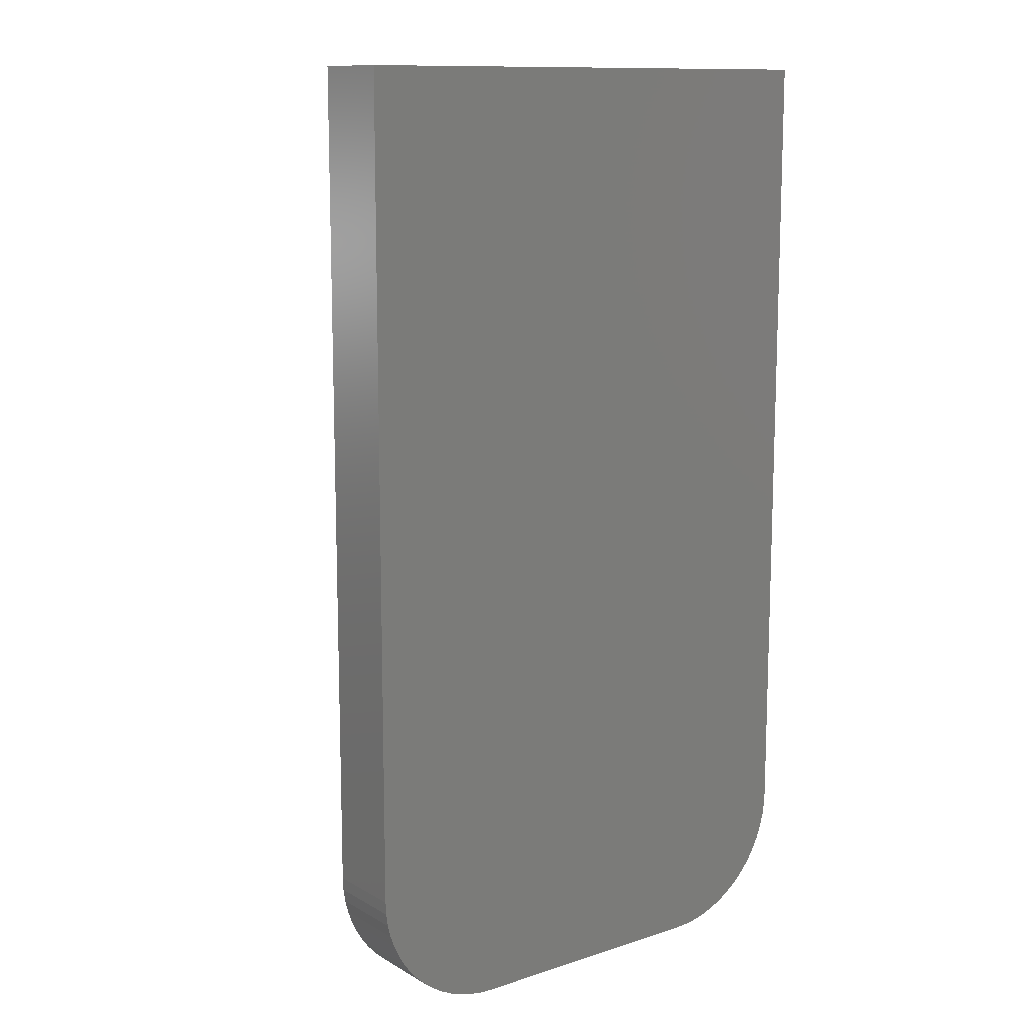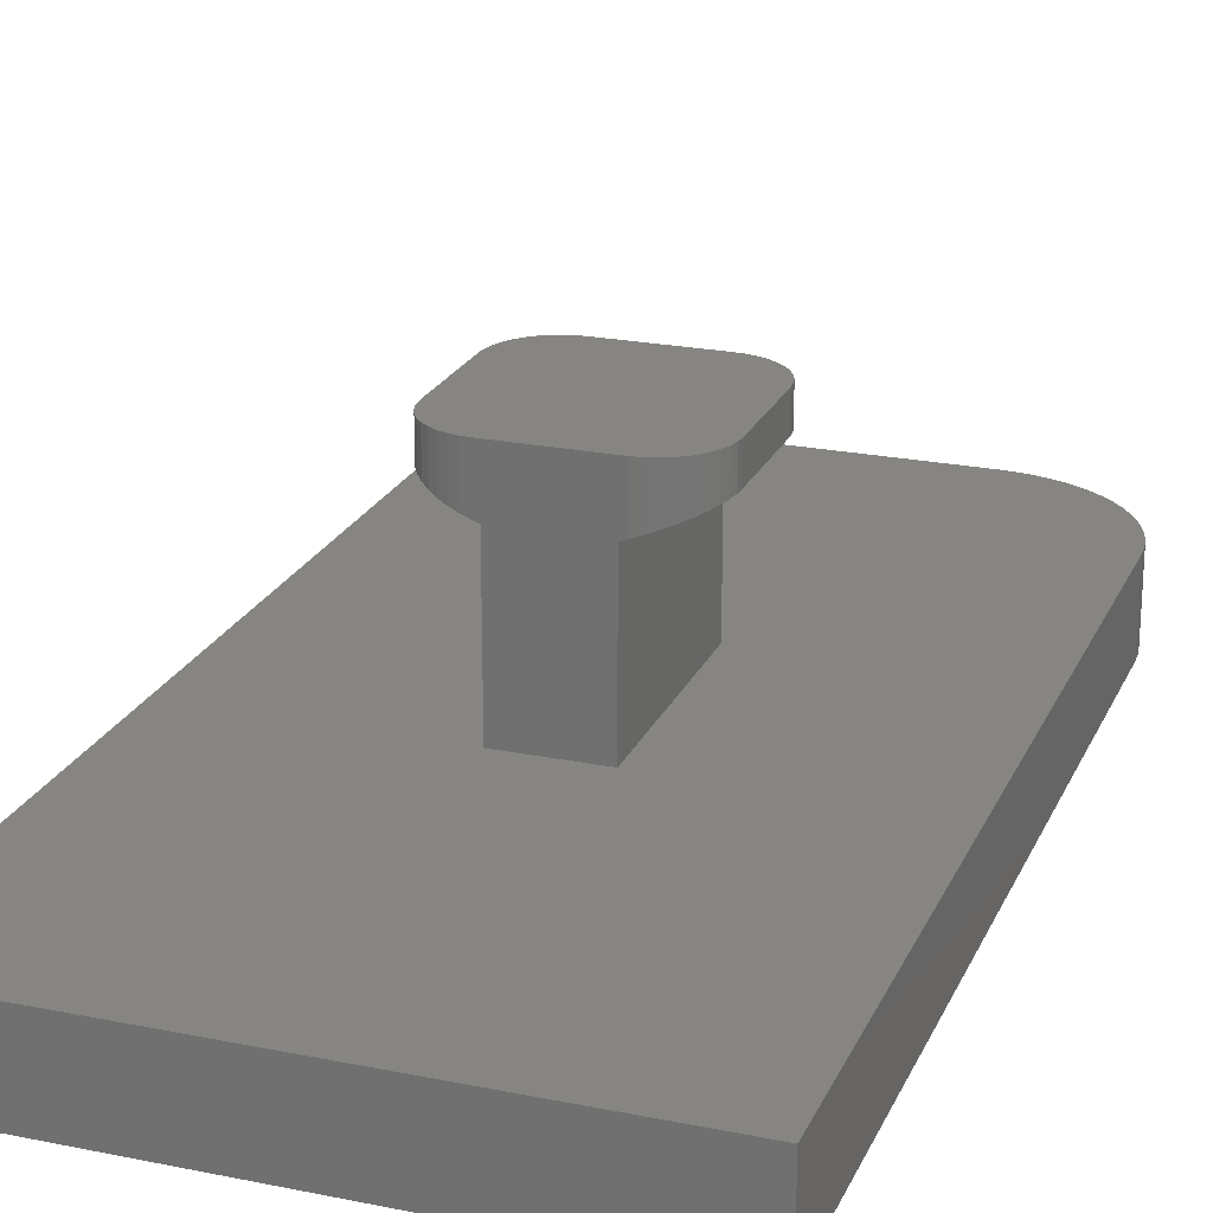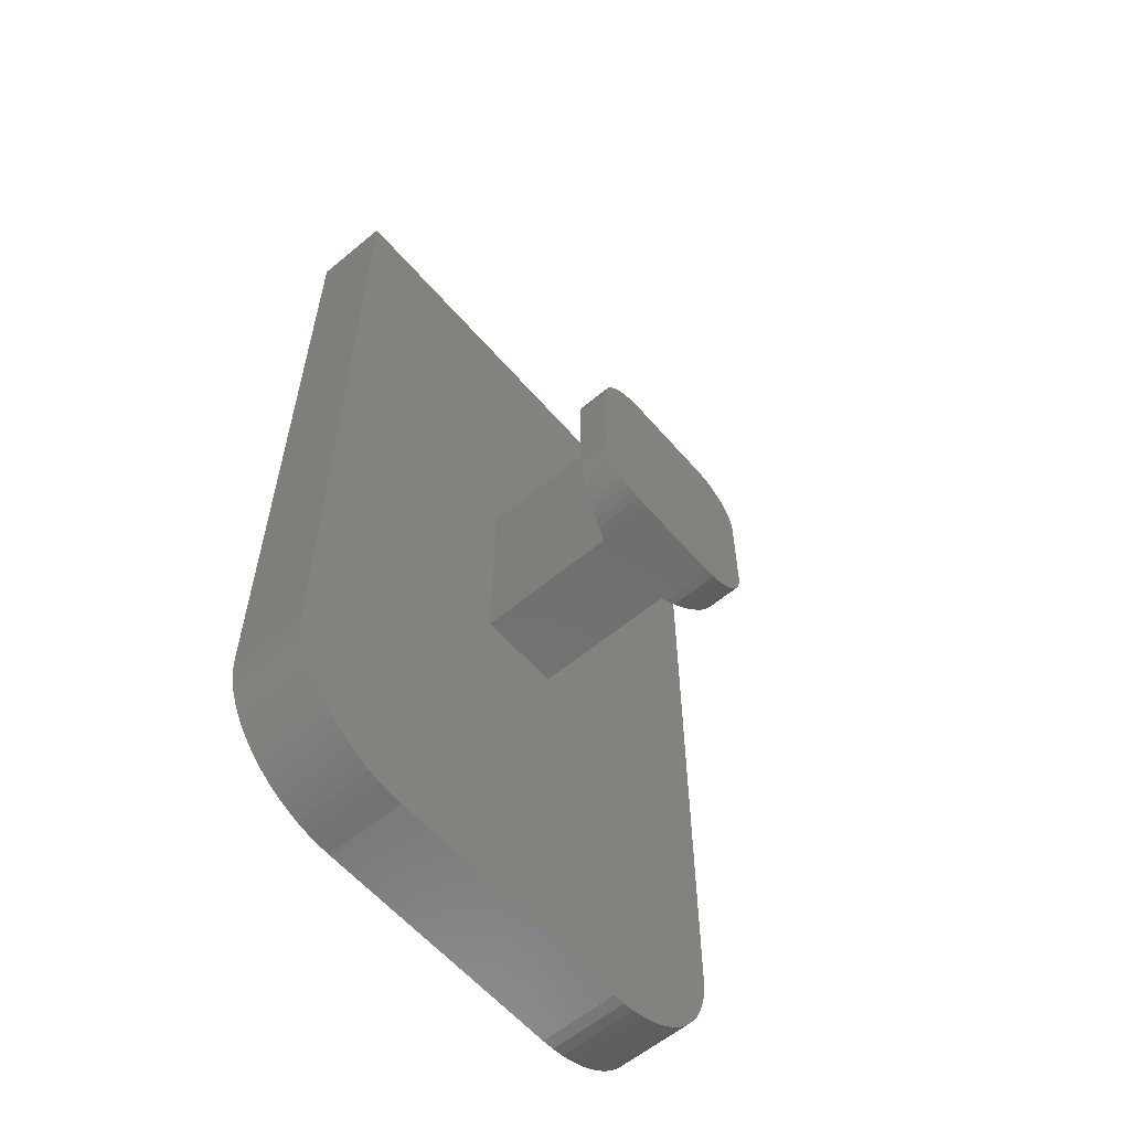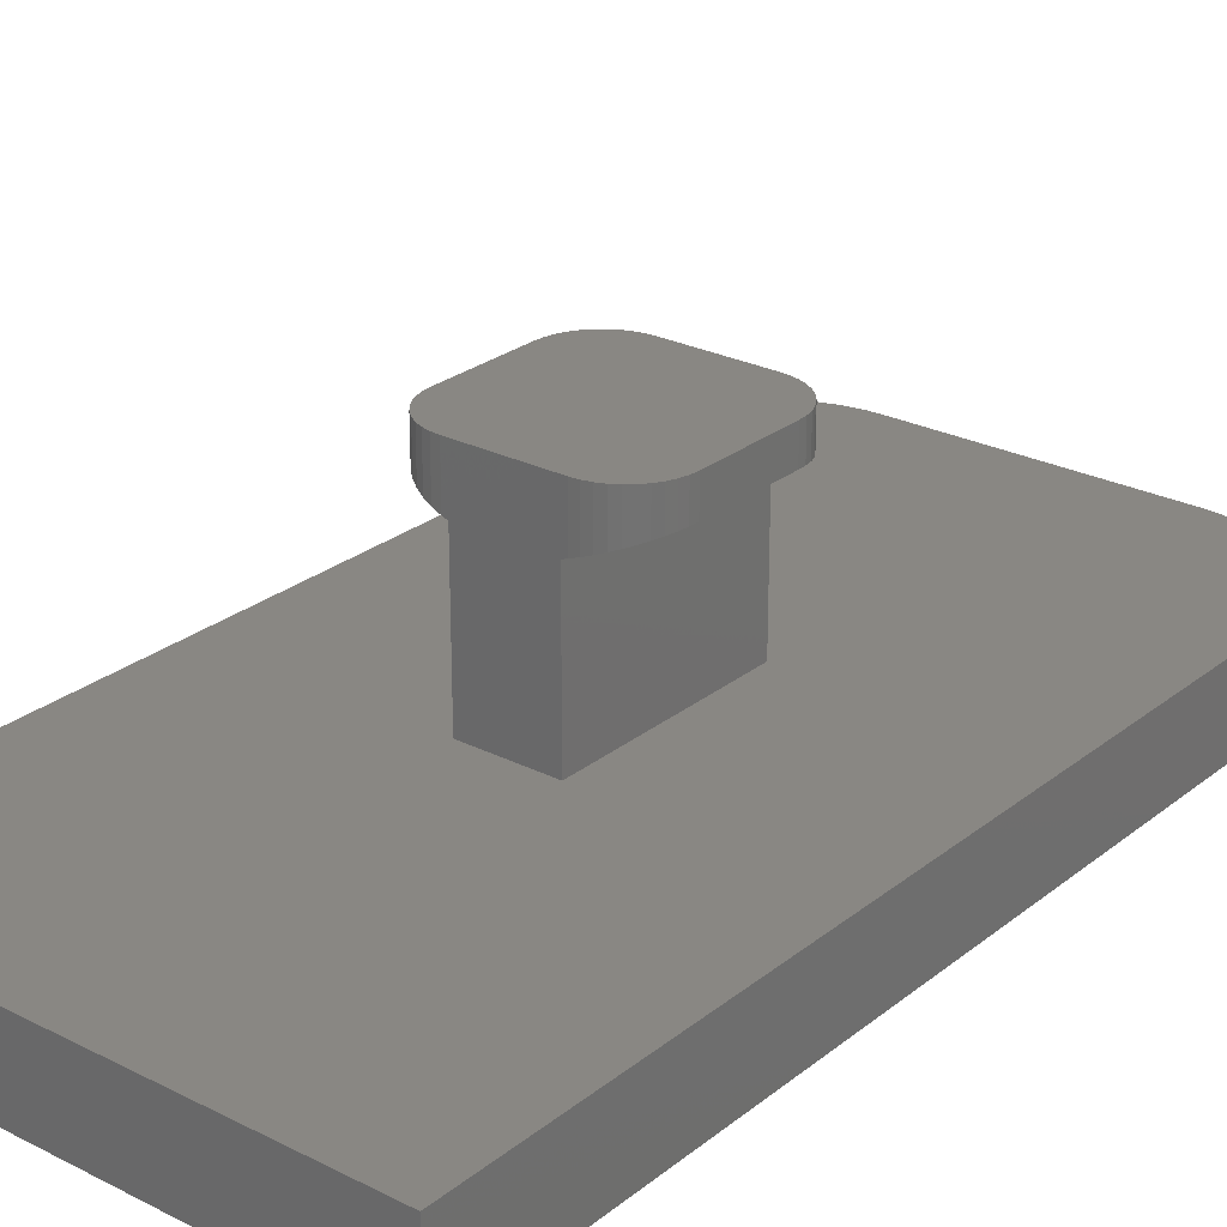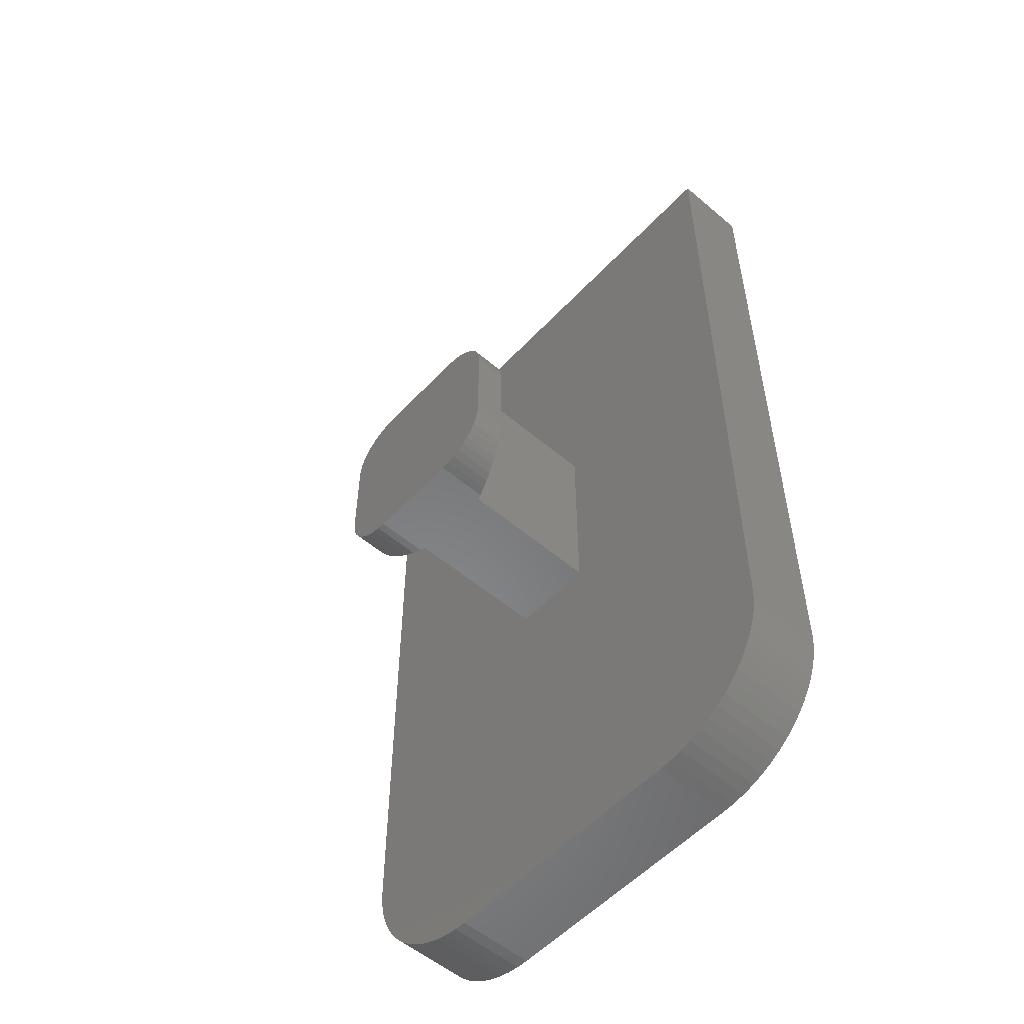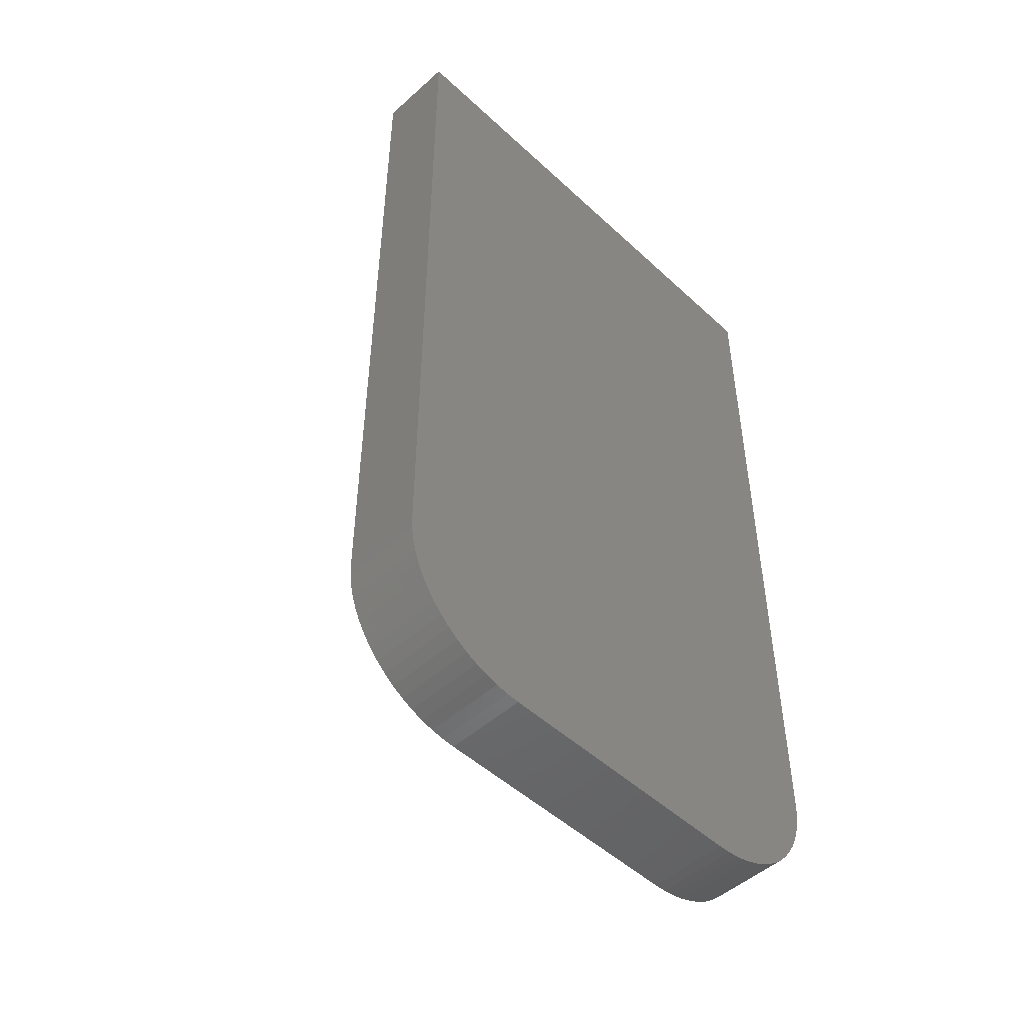
<metadata>
{"format":"stl","ext":"stl","renderer":"f3d","projection":"perspective","resolution":1024,"background":"white","views":[{"elev":11.9,"azim":142.7,"up":"+Y"},{"elev":22.2,"azim":-160.6,"up":"+Z"},{"elev":-59.2,"azim":-49.5,"up":"+Y"},{"elev":25.7,"azim":-141.2,"up":"+Z"},{"elev":-54.5,"azim":48.1,"up":"+Y"},{"elev":-49.7,"azim":134.5,"up":"+Y"}]}
</metadata>
<code>
# stl→obj: 168 verts, 332 faces
v -5.49 -17.98 -1
v -10 -13 -1
v -5 -18 -1
v -10 18 -1
v 10 18 -1
v -5.975 -17.9 -1
v -6.451 -17.78 -1
v -6.913 -17.62 -1
v -7.357 -17.41 -1
v -7.778 -17.16 -1
v -8.172 -16.87 -1
v -8.536 -16.54 -1
v -8.865 -16.17 -1
v -9.157 -15.78 -1
v -9.41 -15.36 -1
v -9.619 -14.91 -1
v -9.785 -14.45 -1
v -9.904 -13.98 -1
v -9.976 -13.49 -1
v 5 -18 -1
v 10 -13 -1
v 5.49 -17.98 -1
v 5.975 -17.9 -1
v 6.451 -17.78 -1
v 6.913 -17.62 -1
v 7.357 -17.41 -1
v 7.778 -17.16 -1
v 8.172 -16.87 -1
v 8.536 -16.54 -1
v 8.865 -16.17 -1
v 9.157 -15.78 -1
v 9.41 -15.36 -1
v 9.619 -14.91 -1
v 9.785 -14.45 -1
v 9.904 -13.98 -1
v 9.976 -13.49 -1
v -3.8 1.8 9.4
v -3.775 2.113 9.4
v -3.8 1.8 8.201
v -3.775 2.113 8.192
v -3.702 2.418 9.4
v -3.702 2.418 8.165
v -3.582 2.708 9.4
v -3.582 2.708 8.121
v -3.418 2.976 9.4
v -3.418 2.976 8.062
v -3.214 3.214 9.4
v -3.214 3.214 7.988
v -2.976 3.418 9.4
v -2.976 3.418 7.901
v -2.708 3.582 9.4
v -2.708 3.582 7.803
v -2.418 3.702 9.4
v -2.418 3.702 7.698
v -2.113 3.775 9.4
v -2.113 3.775 7.587
v -1.8 3.8 9.4
v -1.8 3.8 7.473
v -3.8 -1.8 8.201
v -3.8 -1.8 9.4
v -3.418 -2.976 8.062
v -3.214 -3.214 7.988
v -2.976 -3.418 7.901
v -2.708 -3.582 7.803
v -2.418 -3.702 7.698
v -2.113 -3.775 7.587
v -1.8 -3.8 7.473
v -1.6 -3.8 7.4
v -1.6 3.8 7.4
v -3.582 -2.708 8.121
v -3.702 -2.418 8.165
v -3.775 -2.113 8.192
v 1.8 3.8 7.473
v 1.8 3.8 9.4
v 2.113 3.775 7.587
v 2.113 3.775 9.4
v 2.418 3.702 7.698
v 2.418 3.702 9.4
v 2.708 3.582 7.803
v 2.708 3.582 9.4
v 2.976 3.418 7.901
v 2.976 3.418 9.4
v 3.214 3.214 7.988
v 3.214 3.214 9.4
v 3.418 2.976 8.062
v 3.418 2.976 9.4
v 3.582 2.708 8.121
v 3.582 2.708 9.4
v 3.702 2.418 8.165
v 3.702 2.418 9.4
v 3.775 2.113 8.192
v 3.775 2.113 9.4
v 3.8 1.8 8.201
v 3.8 1.8 9.4
v 2.113 -3.775 7.587
v 1.8 -3.8 7.473
v 1.6 -3.8 7.4
v 2.418 -3.702 7.698
v 2.708 -3.582 7.803
v 2.976 -3.418 7.901
v 3.214 -3.214 7.988
v 3.418 -2.976 8.062
v 3.8 -1.8 8.201
v 3.582 -2.708 8.121
v 3.702 -2.418 8.165
v 3.775 -2.113 8.192
v 1.6 3.8 7.4
v 3.8 -1.8 9.4
v -1.8 -3.8 9.4
v -2.113 -3.775 9.4
v -2.418 -3.702 9.4
v -2.708 -3.582 9.4
v -2.976 -3.418 9.4
v -3.214 -3.214 9.4
v -3.418 -2.976 9.4
v -3.582 -2.708 9.4
v -3.702 -2.418 9.4
v -3.775 -2.113 9.4
v 1.8 -3.8 9.4
v -1.6 -3.8 2
v 1.6 -3.8 2
v 3.775 -2.113 9.4
v 3.702 -2.418 9.4
v 3.582 -2.708 9.4
v 3.418 -2.976 9.4
v 3.214 -3.214 9.4
v 2.976 -3.418 9.4
v 2.708 -3.582 9.4
v 2.418 -3.702 9.4
v 2.113 -3.775 9.4
v -1.6 3.8 2
v 1.6 3.8 2
v -10 -13 2
v -10 18 2
v 10 18 2
v 10 -13 2
v 9.976 -13.49 2
v 9.904 -13.98 2
v 9.785 -14.45 2
v 9.619 -14.91 2
v 9.41 -15.36 2
v 9.157 -15.78 2
v 8.865 -16.17 2
v 8.536 -16.54 2
v 8.172 -16.87 2
v 7.778 -17.16 2
v 7.357 -17.41 2
v 6.913 -17.62 2
v 6.451 -17.78 2
v 5.975 -17.9 2
v 5.49 -17.98 2
v 5 -18 2
v -5 -18 2
v -5.49 -17.98 2
v -5.975 -17.9 2
v -6.451 -17.78 2
v -6.913 -17.62 2
v -7.357 -17.41 2
v -7.778 -17.16 2
v -8.172 -16.87 2
v -8.536 -16.54 2
v -8.865 -16.17 2
v -9.157 -15.78 2
v -9.41 -15.36 2
v -9.619 -14.91 2
v -9.785 -14.45 2
v -9.904 -13.98 2
v -9.976 -13.49 2
f 1 2 3
f 3 2 4
f 3 4 5
f 1 6 2
f 2 6 7
f 2 7 8
f 8 9 2
f 2 9 10
f 2 10 11
f 11 12 2
f 2 12 13
f 2 13 14
f 14 15 2
f 2 15 16
f 2 16 17
f 17 18 2
f 2 18 19
f 3 5 20
f 20 5 21
f 20 21 22
f 22 21 23
f 23 21 24
f 24 21 25
f 25 21 26
f 26 21 27
f 27 21 28
f 28 21 29
f 29 21 30
f 30 21 31
f 31 21 32
f 32 21 33
f 33 21 34
f 34 21 35
f 35 21 36
f 37 38 39
f 39 38 40
f 40 38 41
f 40 41 42
f 42 41 43
f 42 43 44
f 44 43 45
f 44 45 46
f 46 45 47
f 46 47 48
f 48 47 49
f 48 49 50
f 50 49 51
f 50 51 52
f 52 51 53
f 52 53 54
f 54 53 55
f 54 55 56
f 56 55 57
f 56 57 58
f 39 59 37
f 37 59 60
f 40 42 39
f 39 42 44
f 39 44 46
f 39 46 59
f 59 46 48
f 59 48 61
f 61 48 62
f 62 48 50
f 62 50 63
f 63 50 52
f 63 52 64
f 64 52 54
f 64 54 65
f 65 54 56
f 65 56 66
f 66 56 58
f 66 58 67
f 67 58 68
f 68 58 69
f 61 70 59
f 59 70 71
f 59 71 72
f 73 74 75
f 75 74 76
f 75 76 77
f 77 76 78
f 77 78 79
f 79 78 80
f 79 80 81
f 81 80 82
f 81 82 83
f 83 82 84
f 83 84 85
f 85 84 86
f 85 86 87
f 87 86 88
f 87 88 89
f 89 88 90
f 89 90 91
f 91 90 92
f 91 92 93
f 93 92 94
f 75 95 73
f 73 95 96
f 73 96 97
f 95 75 98
f 98 75 77
f 98 77 99
f 99 77 79
f 99 79 100
f 100 79 81
f 100 81 101
f 101 81 83
f 101 83 102
f 102 83 103
f 102 103 104
f 104 103 105
f 105 103 106
f 83 85 103
f 103 85 93
f 93 85 87
f 93 87 89
f 89 91 93
f 97 107 73
f 94 108 93
f 93 108 103
f 67 109 66
f 66 109 110
f 66 110 65
f 65 110 111
f 65 111 64
f 64 111 112
f 64 112 63
f 63 112 113
f 63 113 62
f 62 113 114
f 62 114 61
f 61 114 115
f 61 115 70
f 70 115 116
f 70 116 71
f 71 116 117
f 71 117 72
f 72 117 118
f 72 118 59
f 59 118 60
f 67 68 109
f 109 68 97
f 109 97 119
f 119 97 96
f 120 121 68
f 68 121 97
f 108 122 103
f 103 122 106
f 106 122 123
f 106 123 105
f 105 123 124
f 105 124 104
f 104 124 125
f 104 125 102
f 102 125 126
f 102 126 101
f 101 126 127
f 101 127 100
f 100 127 128
f 100 128 99
f 99 128 129
f 99 129 98
f 98 129 130
f 98 130 95
f 95 130 119
f 95 119 96
f 69 131 68
f 68 131 120
f 132 107 121
f 121 107 97
f 58 57 69
f 69 57 74
f 69 74 107
f 107 74 73
f 132 131 107
f 107 131 69
f 55 53 57
f 57 53 51
f 57 51 49
f 49 47 57
f 57 47 45
f 57 45 43
f 43 41 57
f 57 41 38
f 57 38 37
f 60 119 37
f 37 119 108
f 37 108 57
f 57 108 94
f 57 94 74
f 74 94 92
f 74 92 90
f 118 117 60
f 60 117 116
f 60 116 115
f 115 114 60
f 60 114 113
f 60 113 112
f 112 111 60
f 60 111 110
f 60 110 109
f 109 119 60
f 119 130 108
f 108 130 129
f 108 129 128
f 128 127 108
f 108 127 126
f 108 126 125
f 125 124 108
f 108 124 123
f 108 123 122
f 90 88 74
f 74 88 86
f 74 86 84
f 84 82 74
f 74 82 80
f 74 80 78
f 78 76 74
f 133 134 2
f 2 134 4
f 134 135 4
f 4 135 5
f 135 136 5
f 5 136 21
f 21 136 36
f 36 136 137
f 36 137 35
f 35 137 138
f 35 138 34
f 34 138 139
f 34 139 33
f 33 139 140
f 33 140 32
f 32 140 141
f 32 141 31
f 31 141 142
f 31 142 30
f 30 142 143
f 30 143 29
f 29 143 144
f 29 144 28
f 28 144 145
f 28 145 27
f 27 145 146
f 27 146 26
f 26 146 147
f 26 147 25
f 25 147 148
f 25 148 24
f 24 148 149
f 24 149 23
f 23 149 150
f 23 150 22
f 22 150 151
f 22 151 20
f 20 151 152
f 152 153 20
f 20 153 3
f 3 153 1
f 1 153 154
f 1 154 6
f 6 154 155
f 6 155 7
f 7 155 156
f 7 156 8
f 8 156 157
f 8 157 9
f 9 157 158
f 9 158 10
f 10 158 159
f 10 159 11
f 11 159 160
f 11 160 12
f 12 160 161
f 12 161 13
f 13 161 162
f 13 162 14
f 14 162 163
f 14 163 15
f 15 163 164
f 15 164 16
f 16 164 165
f 16 165 17
f 17 165 166
f 17 166 18
f 18 166 167
f 18 167 19
f 19 167 168
f 19 168 2
f 2 168 133
f 121 136 132
f 132 136 135
f 132 135 134
f 120 152 121
f 121 152 151
f 121 151 150
f 131 133 120
f 120 133 156
f 120 156 155
f 133 131 134
f 134 131 132
f 168 167 133
f 133 167 166
f 133 166 165
f 165 164 133
f 133 164 163
f 133 163 162
f 162 161 133
f 133 161 160
f 133 160 159
f 159 158 133
f 133 158 157
f 133 157 156
f 155 154 120
f 120 154 153
f 120 153 152
f 150 149 121
f 121 149 136
f 149 148 136
f 136 148 147
f 136 147 146
f 146 145 136
f 136 145 144
f 136 144 143
f 143 142 136
f 136 142 141
f 136 141 140
f 140 139 136
f 136 139 138
f 136 138 137

</code>
